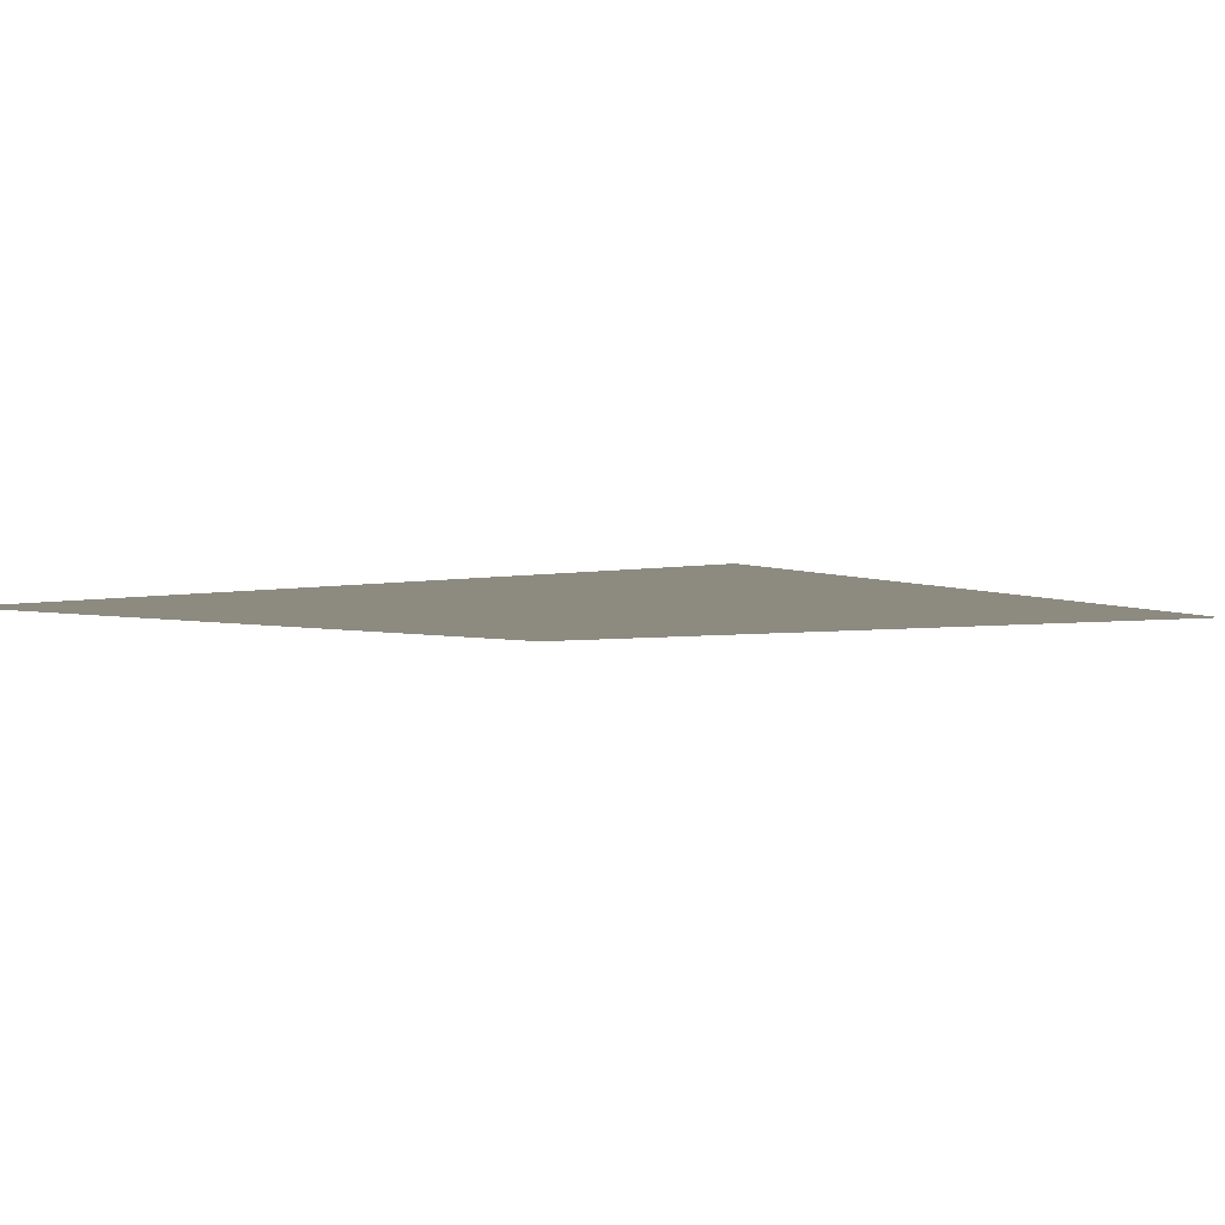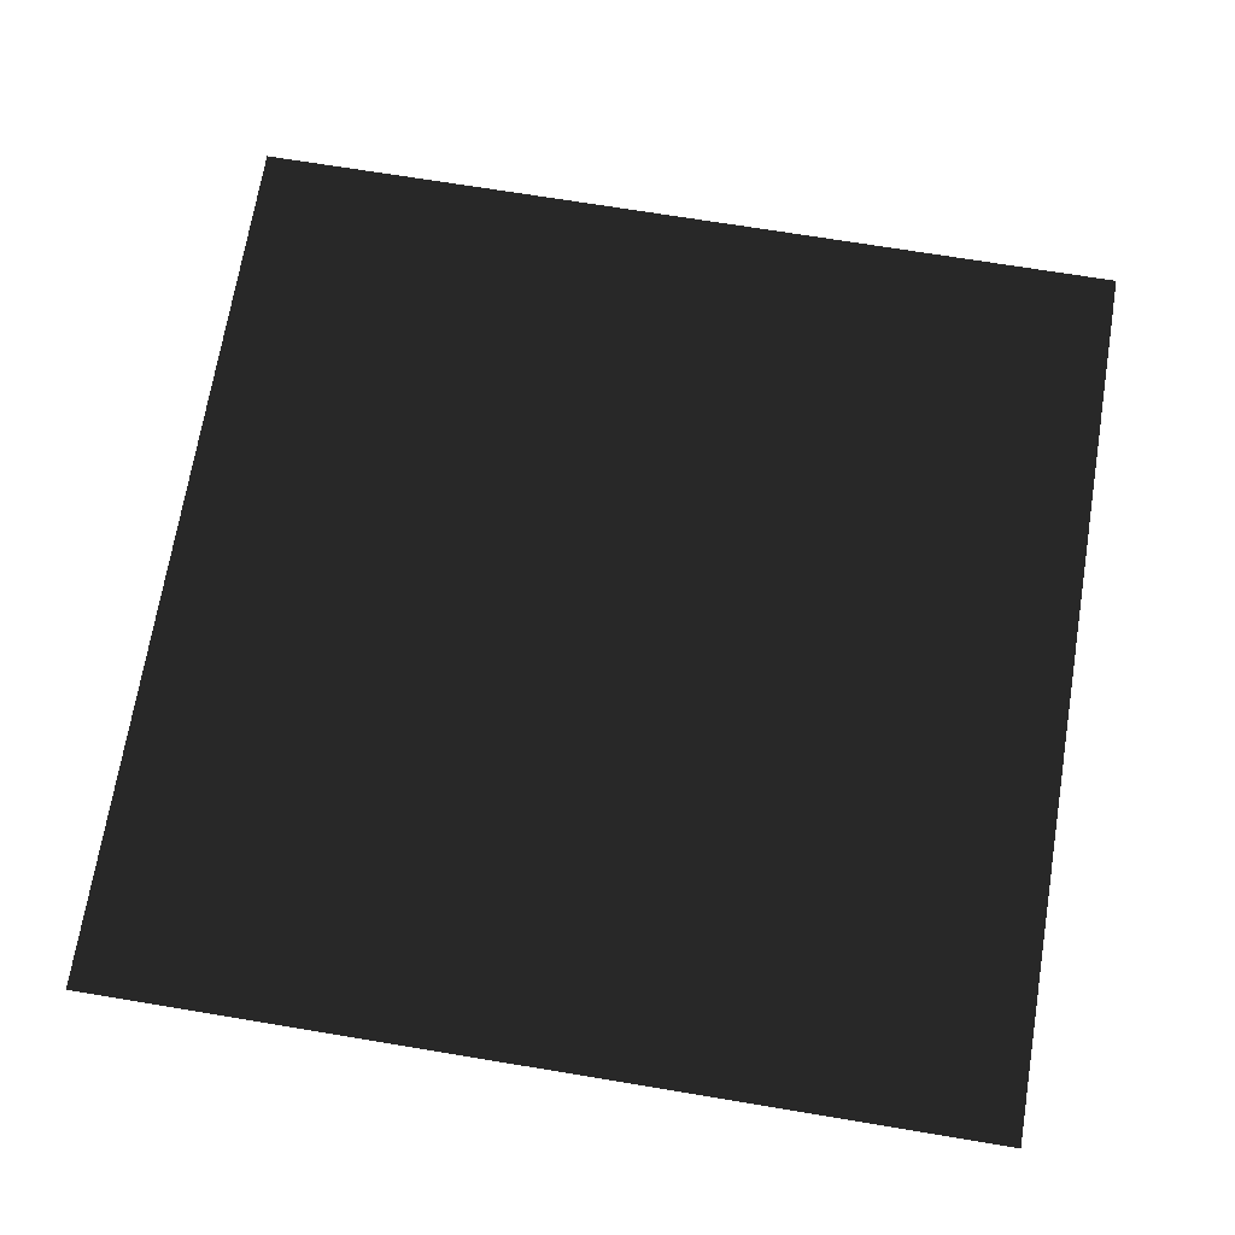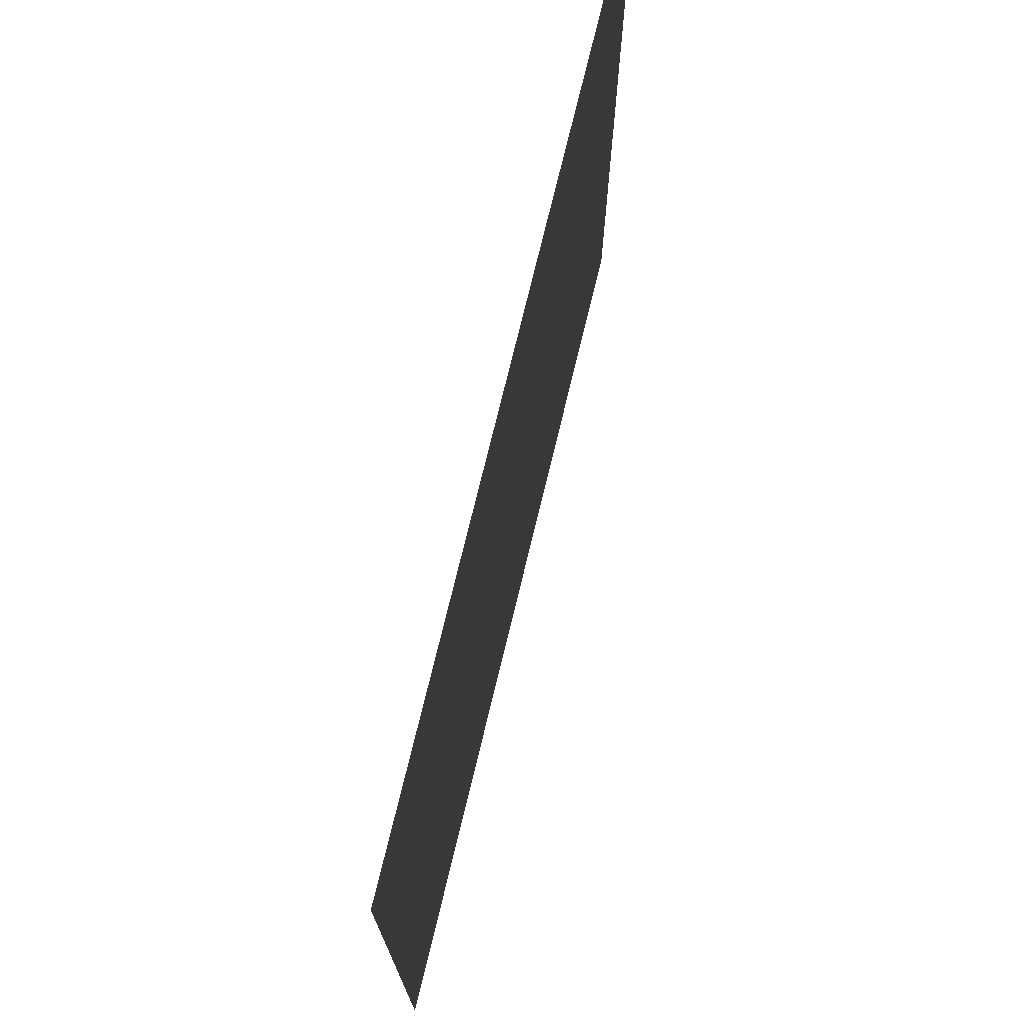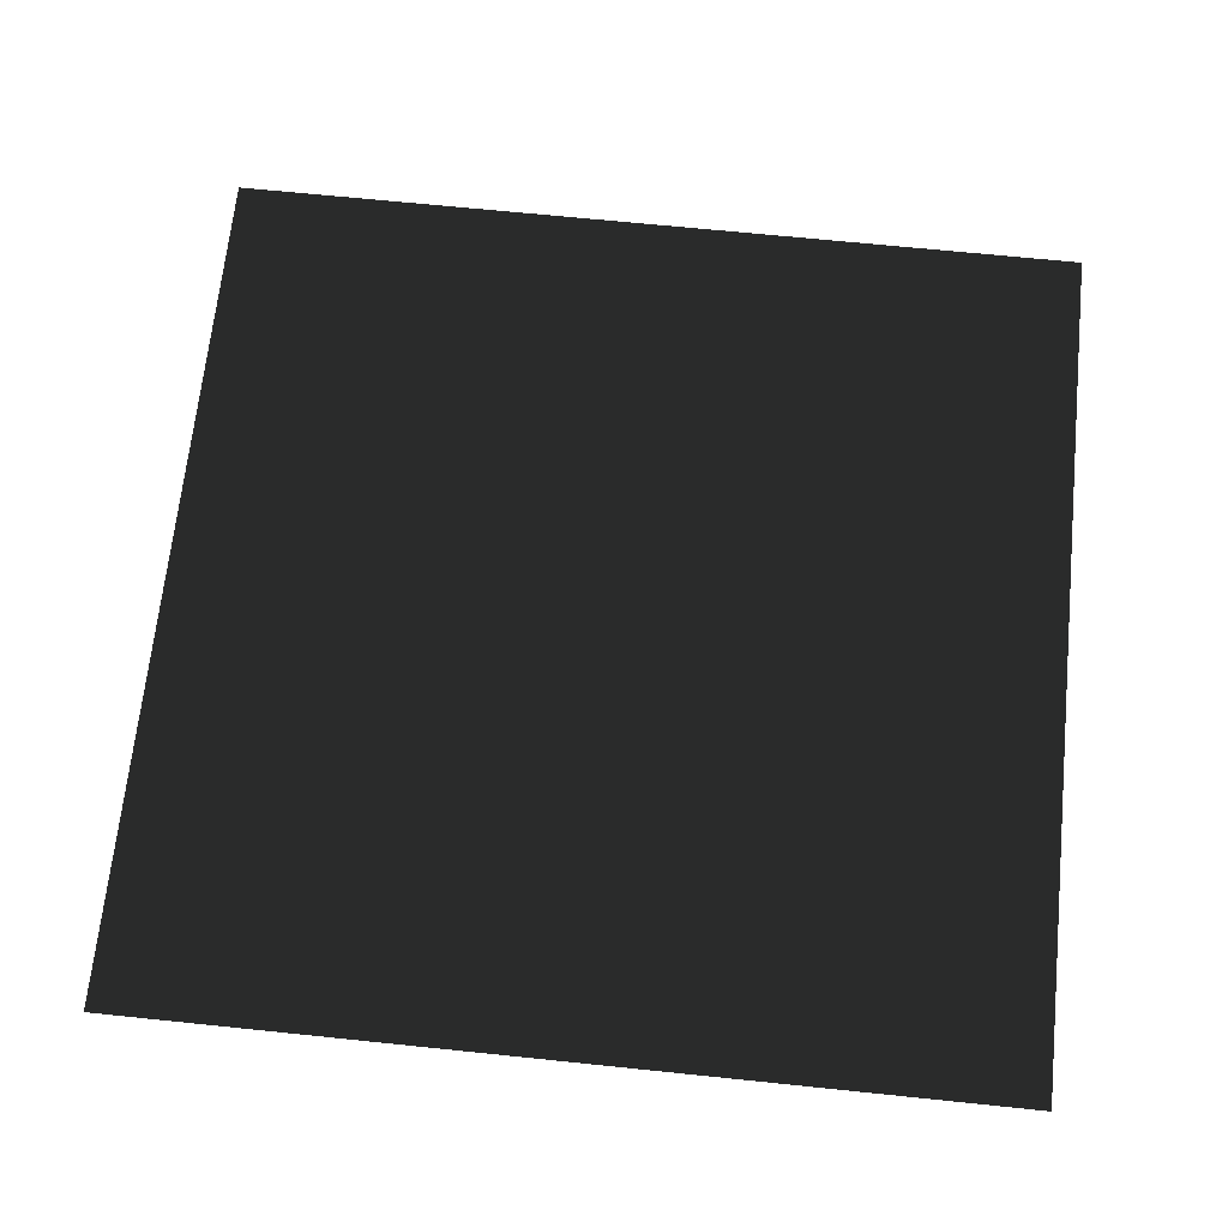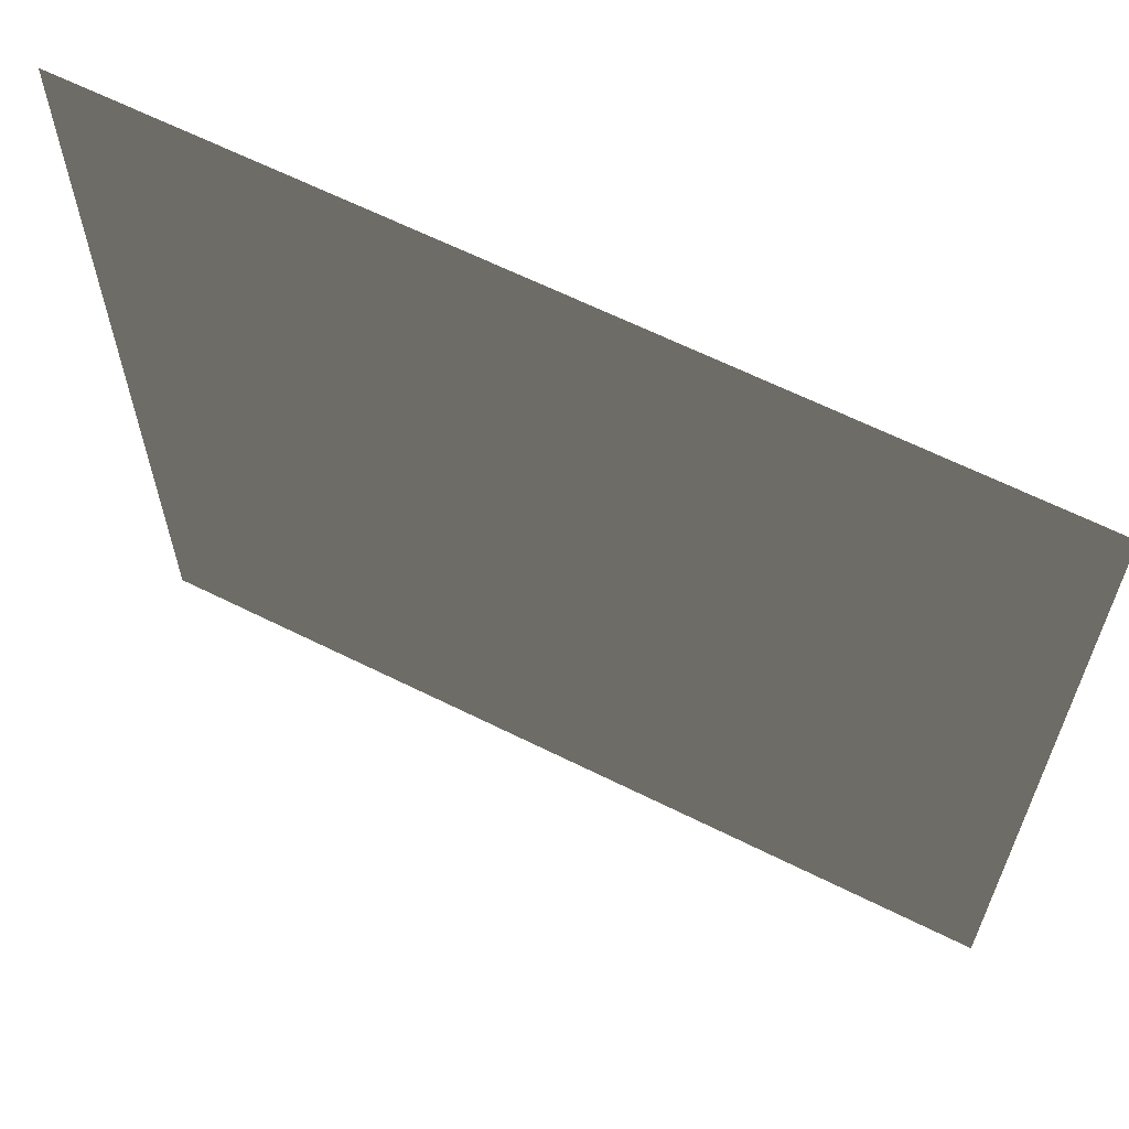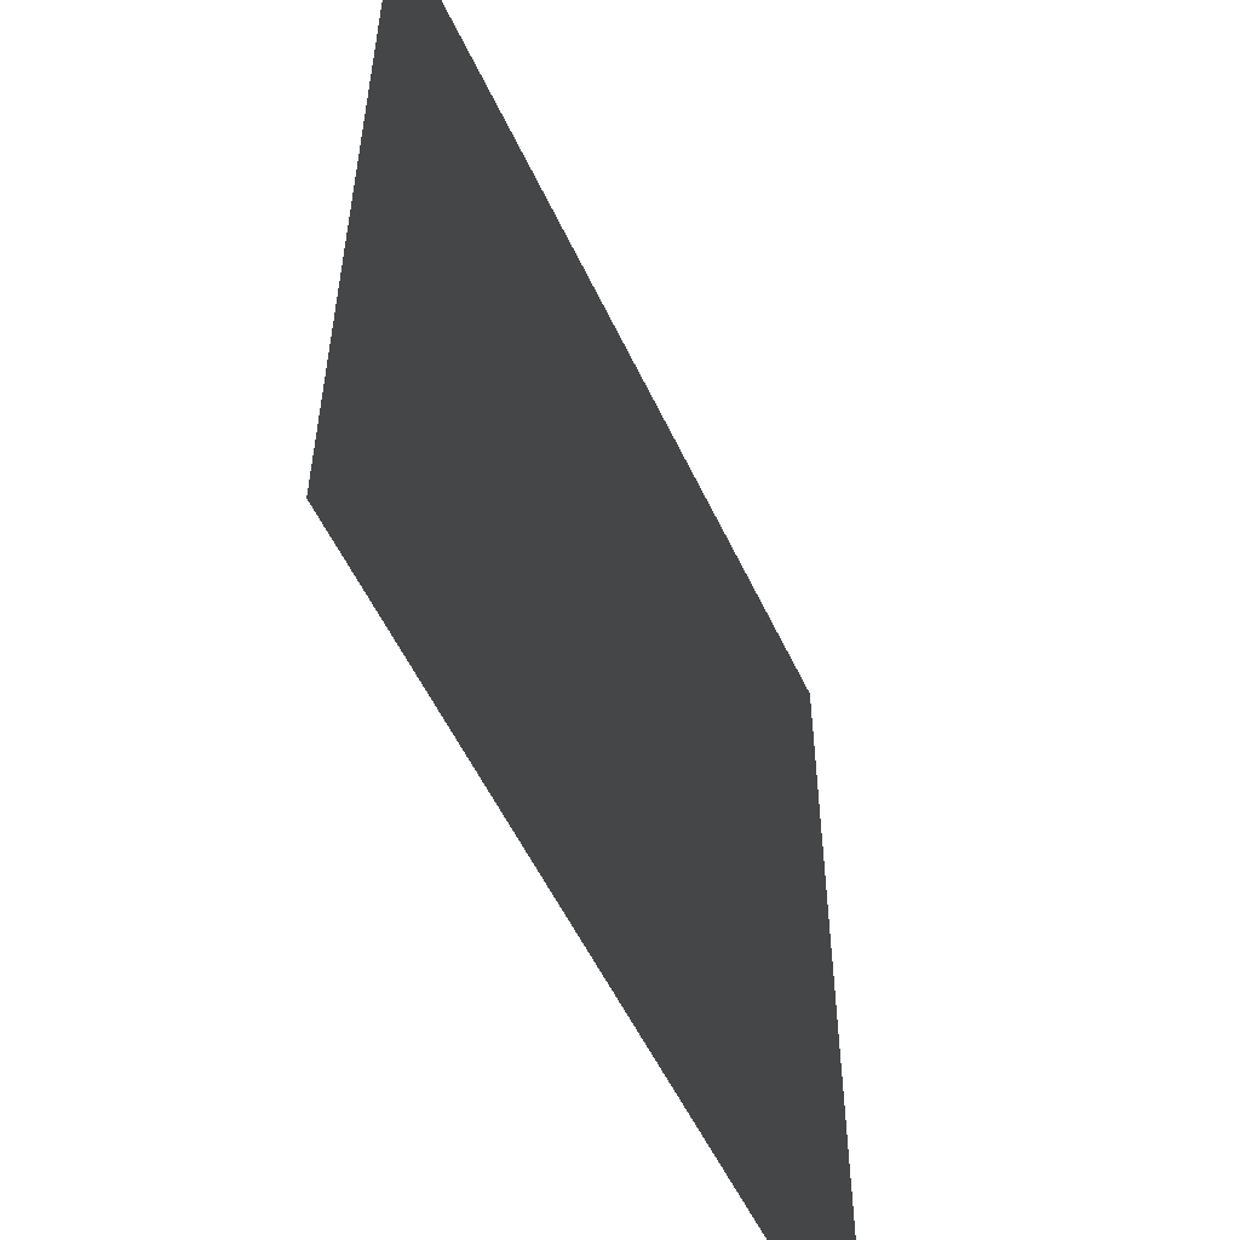
<metadata>
{"format":"obj","ext":"obj","renderer":"f3d","projection":"perspective","resolution":1024,"background":"white","views":[{"elev":-3.3,"azim":-53.2,"up":"+Z"},{"elev":70.5,"azim":-80.6,"up":"+Z"},{"elev":74.2,"azim":-76.4,"up":"+Y"},{"elev":67.5,"azim":-174.1,"up":"+Z"},{"elev":63.9,"azim":26.7,"up":"+Y"},{"elev":-54.7,"azim":-65.2,"up":"+Y"}]}
</metadata>
<code>
v -1 -1 -1
v -1 -1 1
v -1 1 -1
v -1 1 1
v 1 -1 -1
v 1 -1 1
v 1 1 -1
v 1 1 1
f 1 7 3
f 1 5 7

</code>
